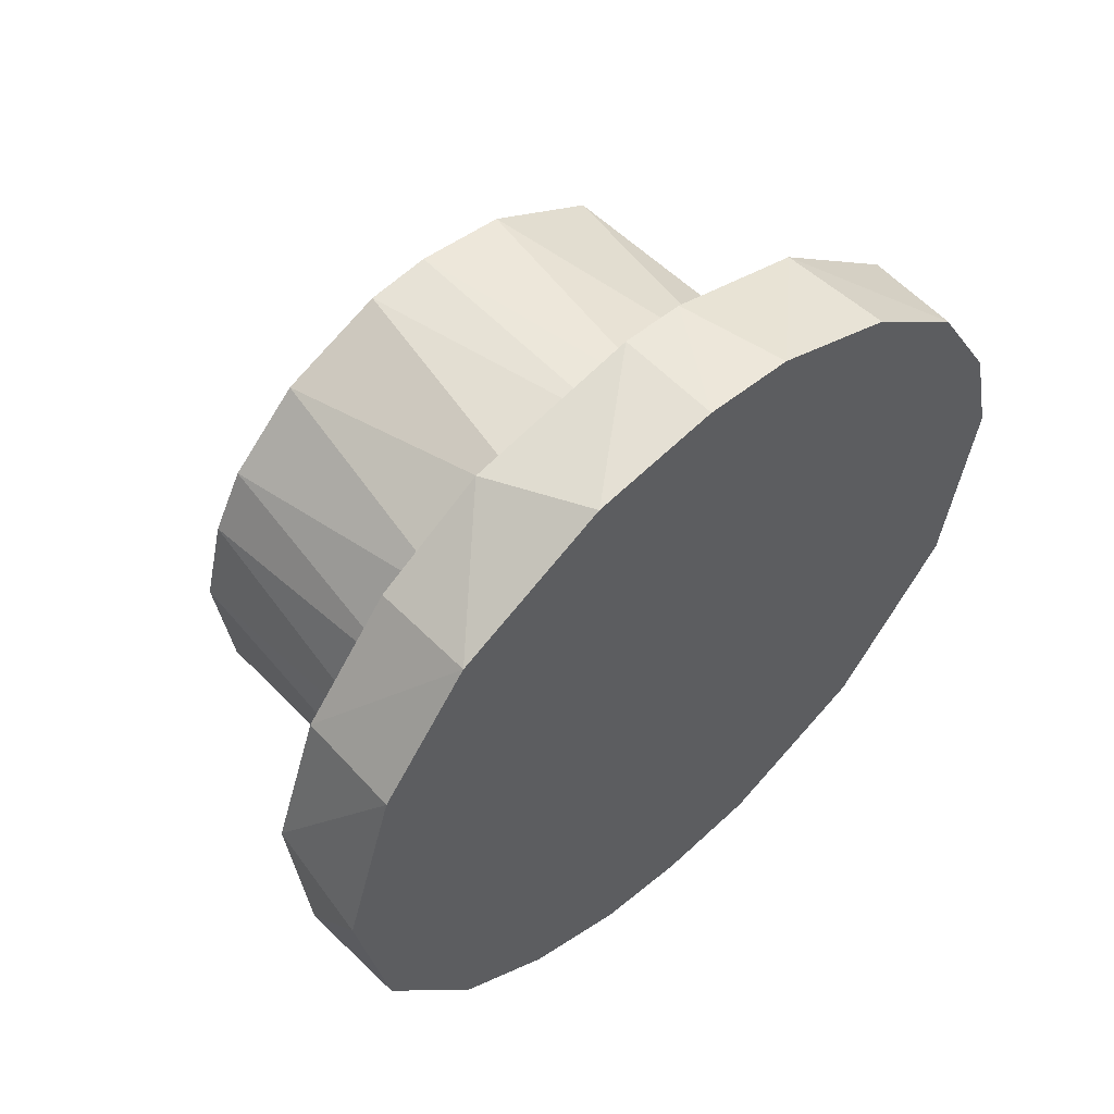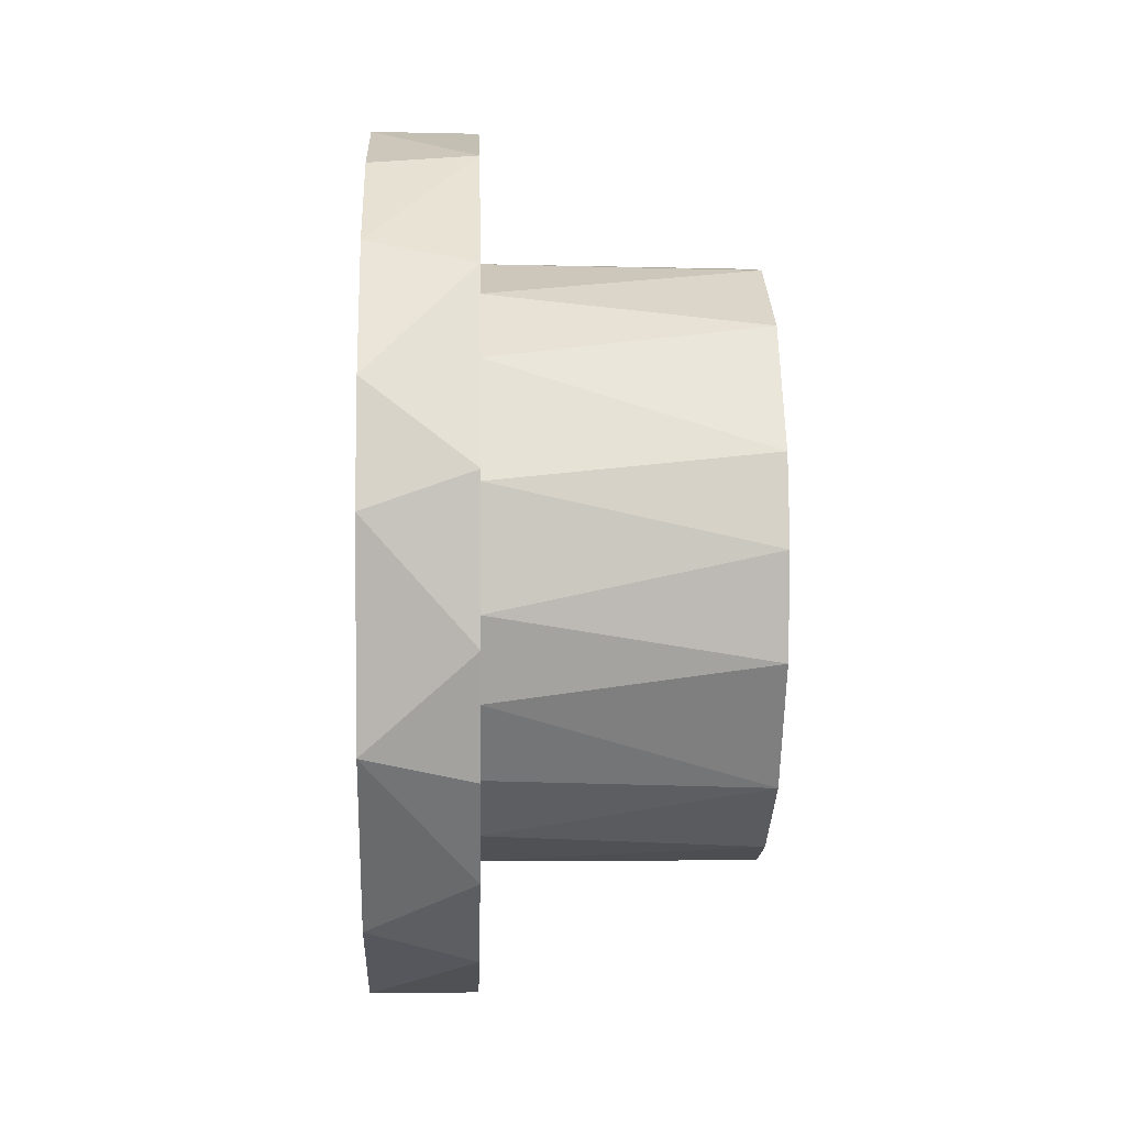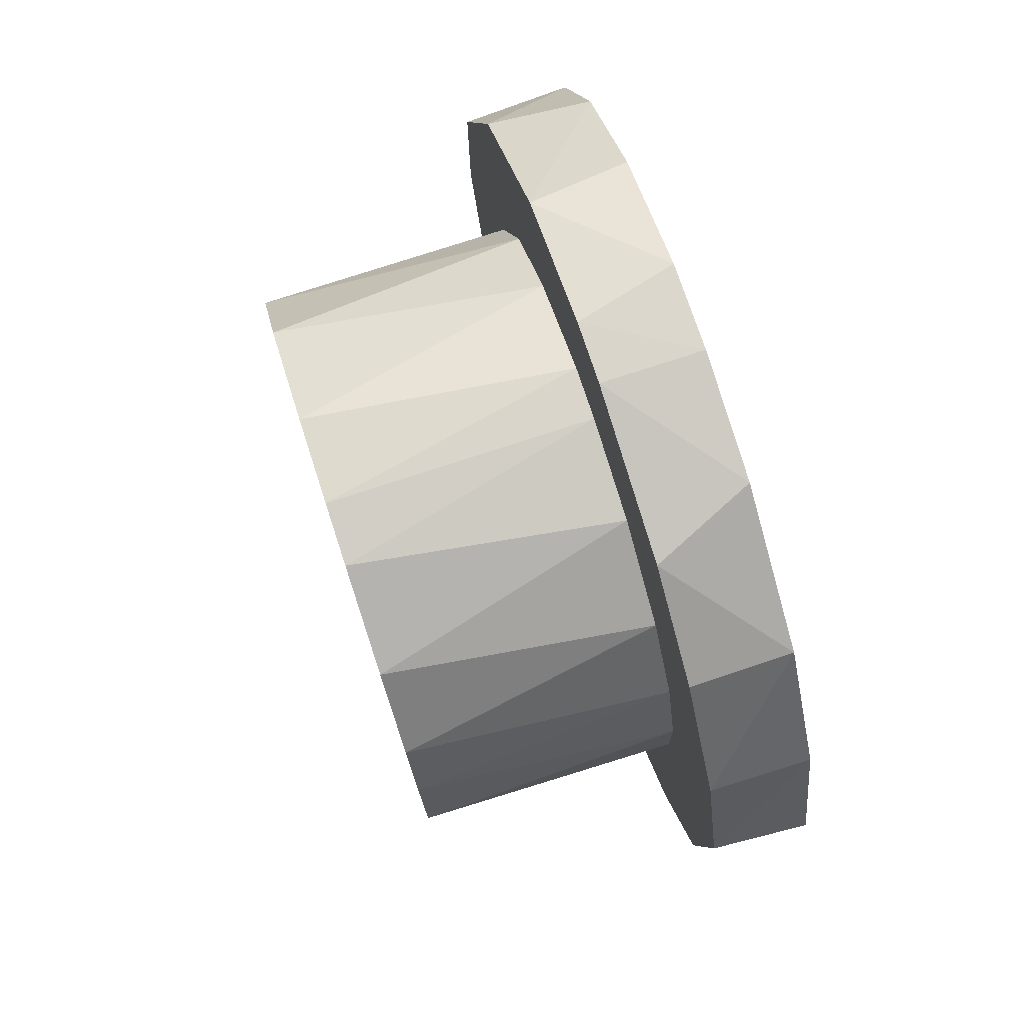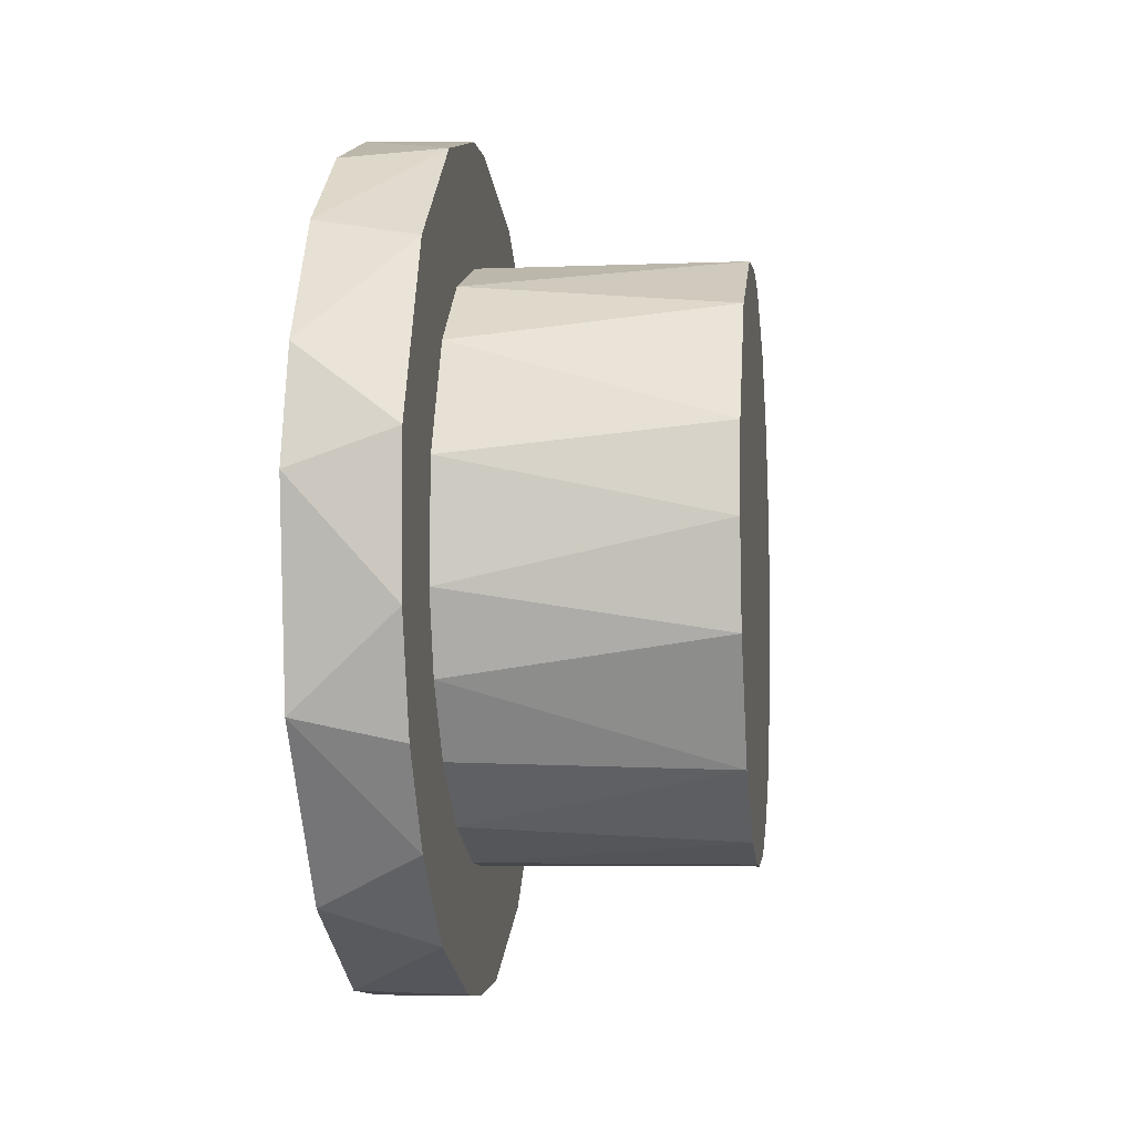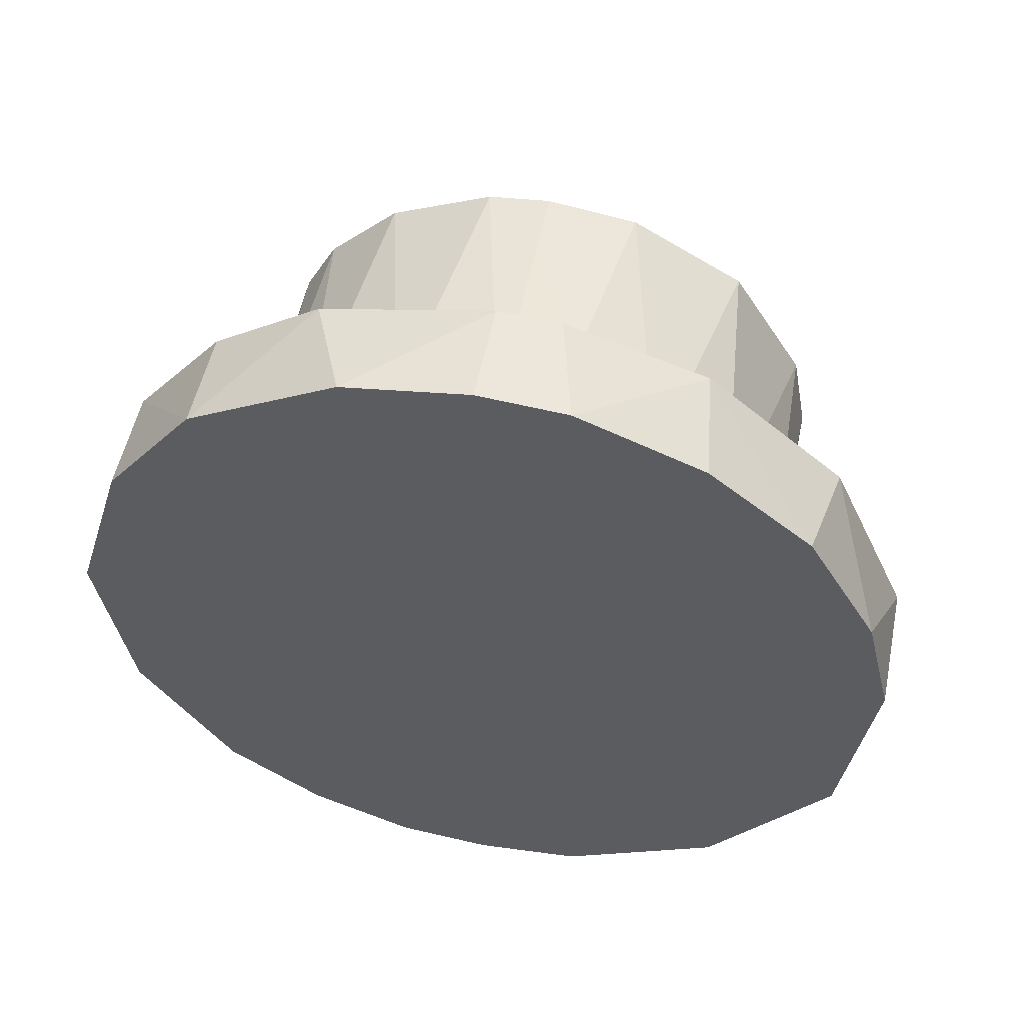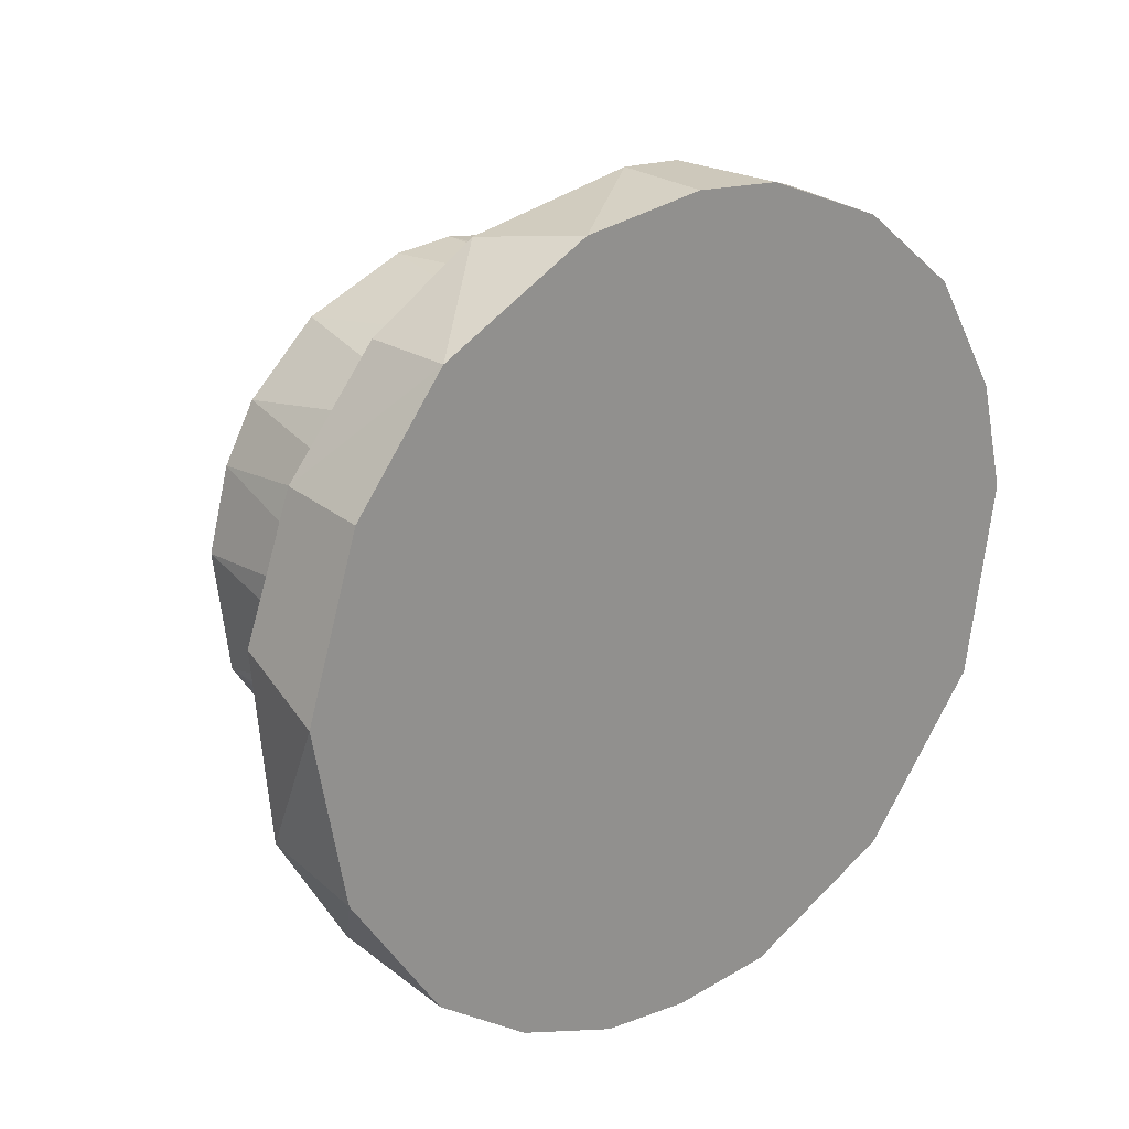
<metadata>
{"format":"obj","ext":"obj","renderer":"f3d","projection":"perspective","resolution":1024,"background":"white","views":[{"elev":56.2,"azim":-132.5,"up":"+Y"},{"elev":-0.5,"azim":-2.3,"up":"+Y"},{"elev":77.6,"azim":162.0,"up":"+Y"},{"elev":-6.3,"azim":7.2,"up":"+Y"},{"elev":53.1,"azim":-78.7,"up":"+Y"},{"elev":23.7,"azim":-128.5,"up":"+Y"}]}
</metadata>
<code>
g IVCON
v 0.0248 0.01857 0.004038
v 0.0248 0.01242 0.0144
v 0.0248 0.01624 0.009751
v 0.0248 0.001728 0.01889
v 0.0248 -0.007497 0.01753
v 0.02945 -0.003417 0.01863
v 0.02945 0.009814 -0.009007
v 0.02945 0.00637 -0.01164
v 0.02945 0.002806 -0.01883
v 0.0417 0.005111 -0.01221
v 0.02945 0.002424 -0.01303
v 0.02945 -0.01865 0.003338
v 0.02945 -0.01635 0.009718
v 0.0248 -0.01841 0.004845
v 0.0248 -0.007025 -0.01763
v 0.0248 0.0189 -0
v 0.0248 0.01808 -0.005718
v 0.0248 0.006902 0.01762
v 0.02945 0.01146 0.01517
v 0.0417 -0.0122 0.005186
v 0.02945 -0.01155 0.006526
v 0.02945 -0.01308 0.002278
v 0.02945 0.009101 -0.01662
v 0.0248 0.009002 -0.01668
v 0.0248 0.01438 -0.01253
v 0.0248 -0.0189 -0
v 0.0417 -0.01313 0.002063
v 0.0417 -0.01325 0
v 0.0417 -0.01062 0
v 0.02945 -0.002171 0.01311
v 0.0417 -0.004116 0.01271
v 0.0417 0.000414 0.01327
v 0.02945 -0.00819 -0.01046
v 0.02945 -0.01177 -0.01485
v 0.02945 -0.006122 -0.01806
v 0.02945 0.01735 -0.007705
v 0.02945 0.01418 -0.01255
v 0.02945 -0.01325 0
v 0.02945 -0.01282 -0.003595
v 0.02945 0.01245 -0.0046
v 0.02945 0.01325 0
v 0.02945 0.003331 0.01881
v 0.0417 -0.01123 -0.007054
v 0.0417 -0.009237 -0.009575
v 0.0417 0.01325 0
v 0.0417 -0.01276 -0.003761
v 0.02945 -0.004794 -0.01236
v 0.02945 -0.005759 0.01197
v 0.02945 -0.008485 0.01696
v 0.0248 -0.01848 -0.004258
v 0.0248 -0.01347 -0.0134
v 0.02945 -0.001332 -0.01323
v 0.0417 -0.004622 -0.01255
v 0.02945 -0.01848 -0.004366
v 0.0248 -0.01663 -0.009022
v 0.0248 -0.01478 0.01197
v 0.02945 -0.01536 -0.01114
v 0.02945 -0.0189 0
v 0.0417 0.01096 -0.007524
v 0.0417 0.01298 -0.002845
v 0.0417 -0.009322 0.009598
v 0.02945 -0.008962 0.009799
v 0.02945 -0.01063 -0.007989
v 0.02945 0.008229 0.01055
v 0.02945 0.01123 0.00708
v 0.02945 0.01667 0.009123
v 0.0417 0.007829 -0.01074
v 0.0417 0.01266 0.004114
v 0.02945 0.01308 0.002455
v 0.0417 0.001213 -0.01324
v 0.02945 0.00312 0.01295
v 0.0417 0.004349 0.01253
v 0.0417 0.009709 0.009232
v 0.02945 -0.01265 0.01409
v 0.02945 0.01874 0.002815
v 0.02945 0.0189 0
v 0.0248 0.00123 -0.01908
f 1 2 3
f 4 5 6
f 7 8 9
f 10 11 8
f 12 13 14
f 15 16 17
f 2 18 19
f 20 21 22
f 23 24 25
f 26 16 15
f 27 28 29
f 30 31 32
f 33 34 35
f 36 23 37
f 38 39 28
f 40 36 41
f 37 23 25
f 42 19 18
f 22 21 12
f 43 44 45
f 28 46 29
f 35 47 33
f 48 30 49
f 50 15 51
f 52 35 11
f 47 53 33
f 54 50 55
f 13 56 14
f 35 34 15
f 57 54 55
f 58 12 26
f 34 57 51
f 5 18 16
f 58 54 38
f 45 59 60
f 52 47 35
f 51 57 55
f 40 59 7
f 38 54 39
f 21 61 62
f 12 14 26
f 37 25 36
f 43 45 46
f 51 15 34
f 16 56 5
f 63 39 57
f 6 30 42
f 2 1 16
f 64 65 66
f 40 7 36
f 52 53 47
f 44 63 33
f 67 7 59
f 68 45 69
f 70 53 52
f 69 45 41
f 29 46 45
f 30 71 42
f 64 72 73
f 68 73 72
f 10 67 70
f 71 19 42
f 33 63 57
f 32 31 72
f 48 49 74
f 75 41 76
f 14 16 26
f 35 15 77
f 21 62 13
f 54 26 50
f 9 24 23
f 54 58 26
f 75 16 1
f 76 16 75
f 4 6 42
f 74 56 13
f 68 69 65
f 9 23 36
f 69 66 65
f 69 75 66
f 9 11 35
f 5 56 74
f 18 2 16
f 21 20 61
f 73 68 65
f 50 51 55
f 66 75 1
f 77 24 9
f 66 2 19
f 30 6 49
f 44 33 53
f 64 66 19
f 16 14 56
f 70 45 53
f 17 25 15
f 50 26 15
f 36 7 9
f 45 44 53
f 25 17 36
f 70 11 10
f 41 36 76
f 21 13 12
f 48 74 62
f 39 54 57
f 75 69 41
f 62 74 13
f 61 48 62
f 30 32 71
f 27 20 22
f 7 67 8
f 71 72 64
f 43 46 39
f 45 60 41
f 45 20 29
f 67 10 8
f 72 31 45
f 22 12 38
f 18 5 4
f 32 72 71
f 38 12 58
f 25 24 15
f 39 46 28
f 3 66 1
f 49 6 5
f 42 18 4
f 74 49 5
f 76 17 16
f 66 3 2
f 35 77 9
f 59 40 60
f 63 43 39
f 31 30 48
f 41 60 40
f 44 43 63
f 73 65 64
f 28 27 38
f 27 22 38
f 61 45 31
f 68 72 45
f 45 70 67
f 45 67 59
f 33 57 34
f 76 36 17
f 61 20 45
f 19 71 64
f 20 27 29
f 15 24 77
f 11 70 52
f 48 61 31
f 9 8 11

</code>
